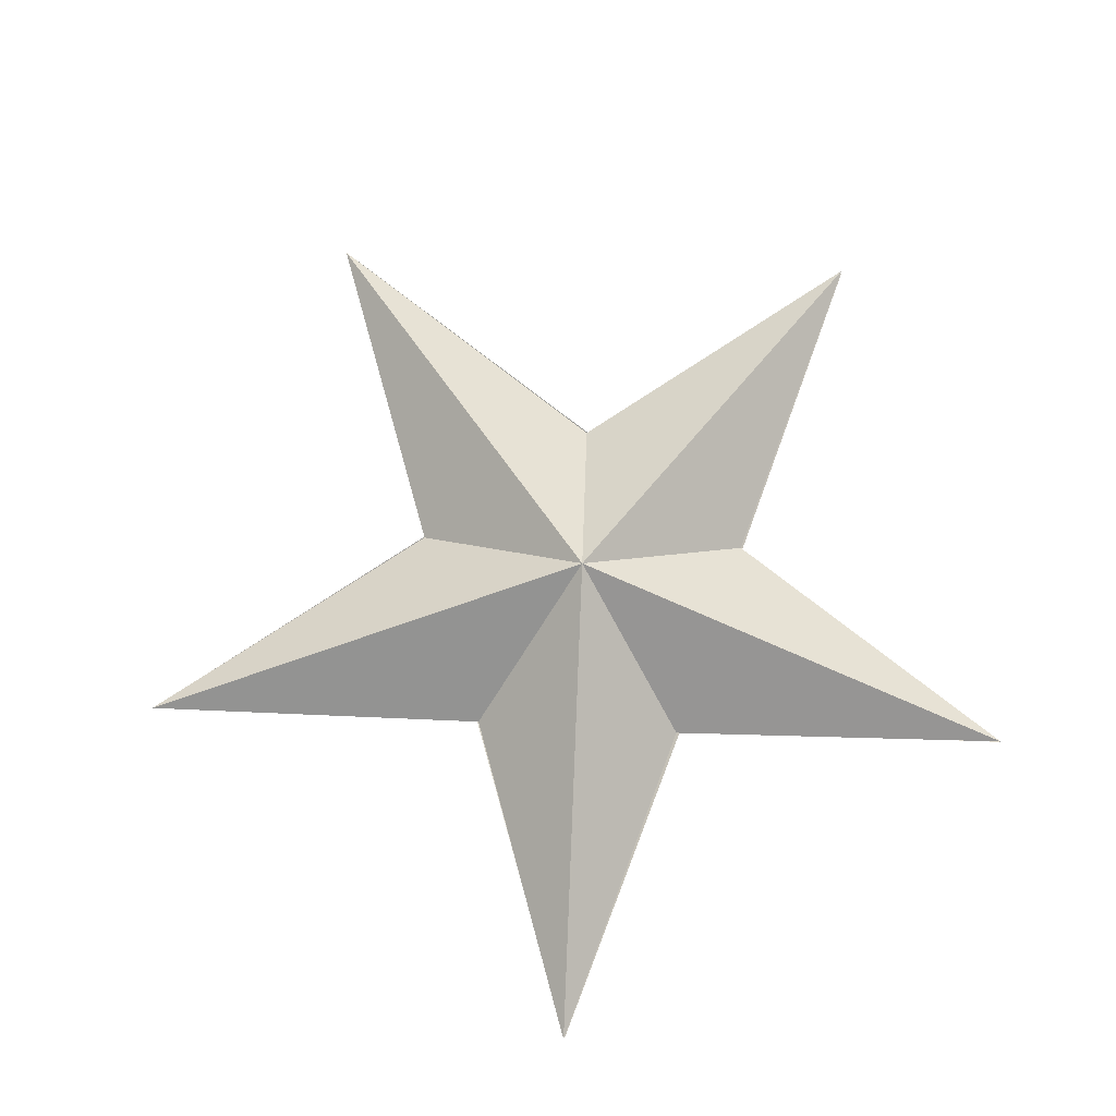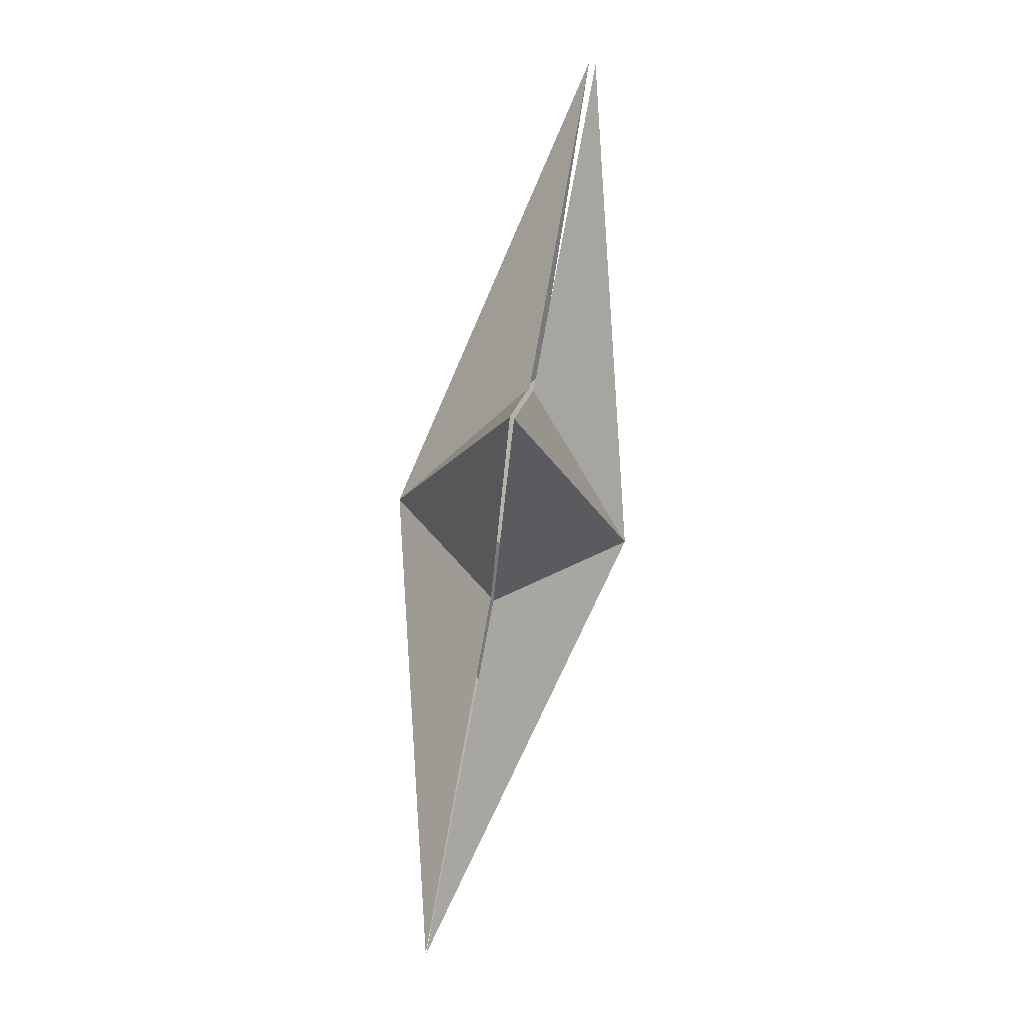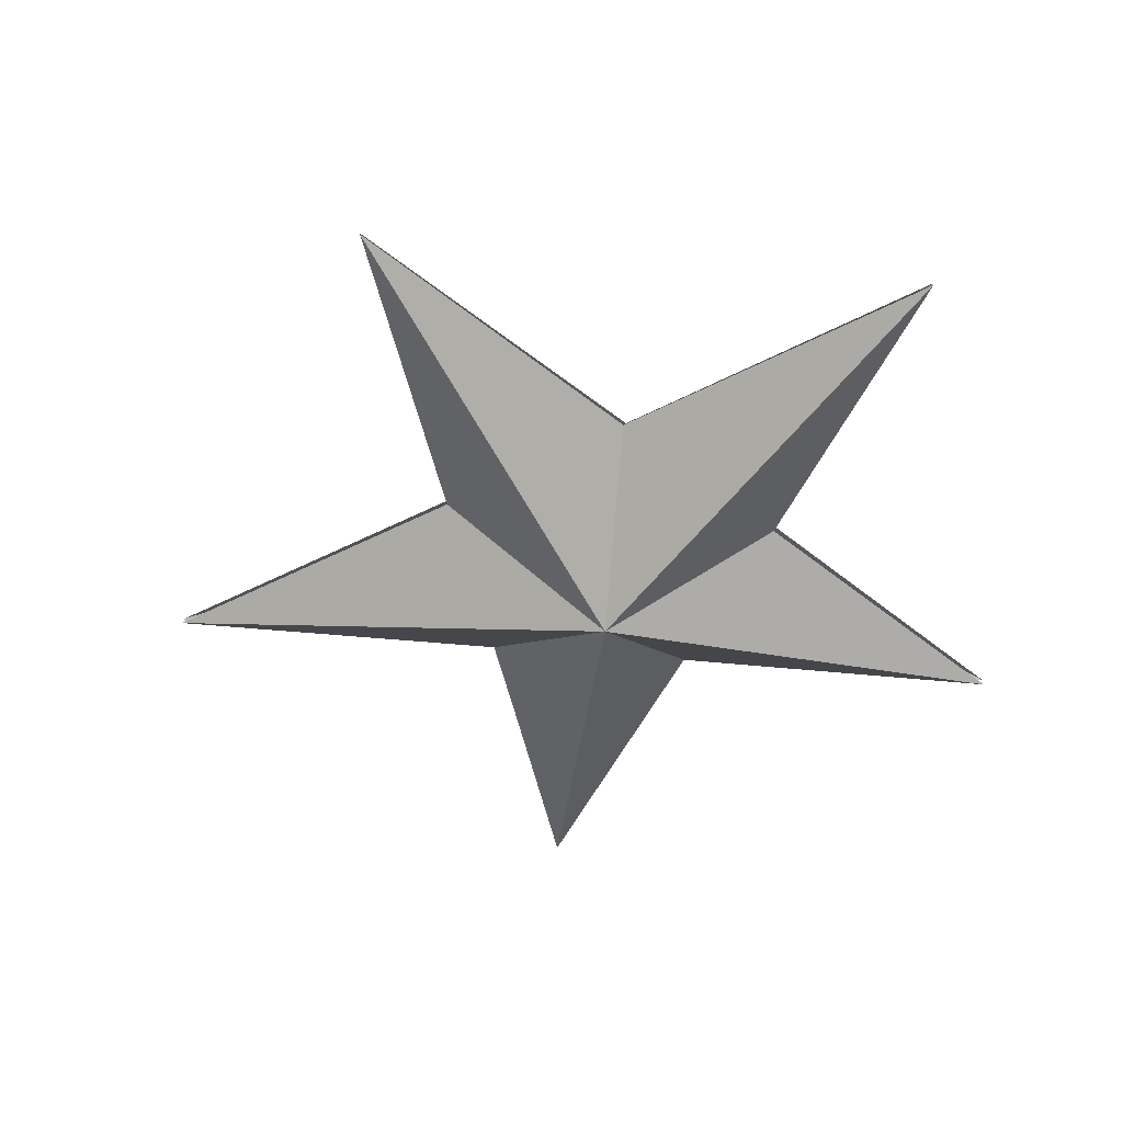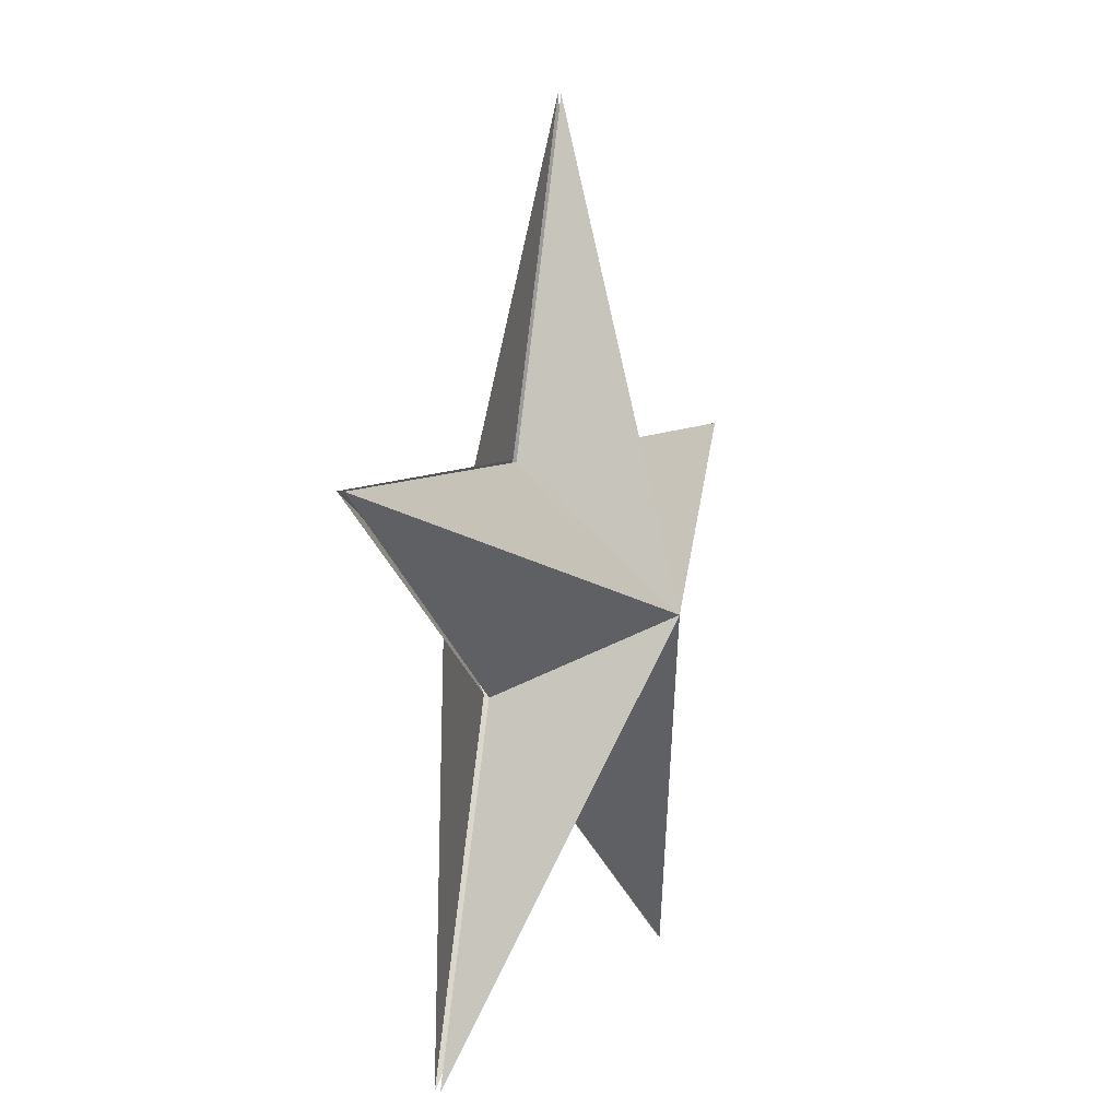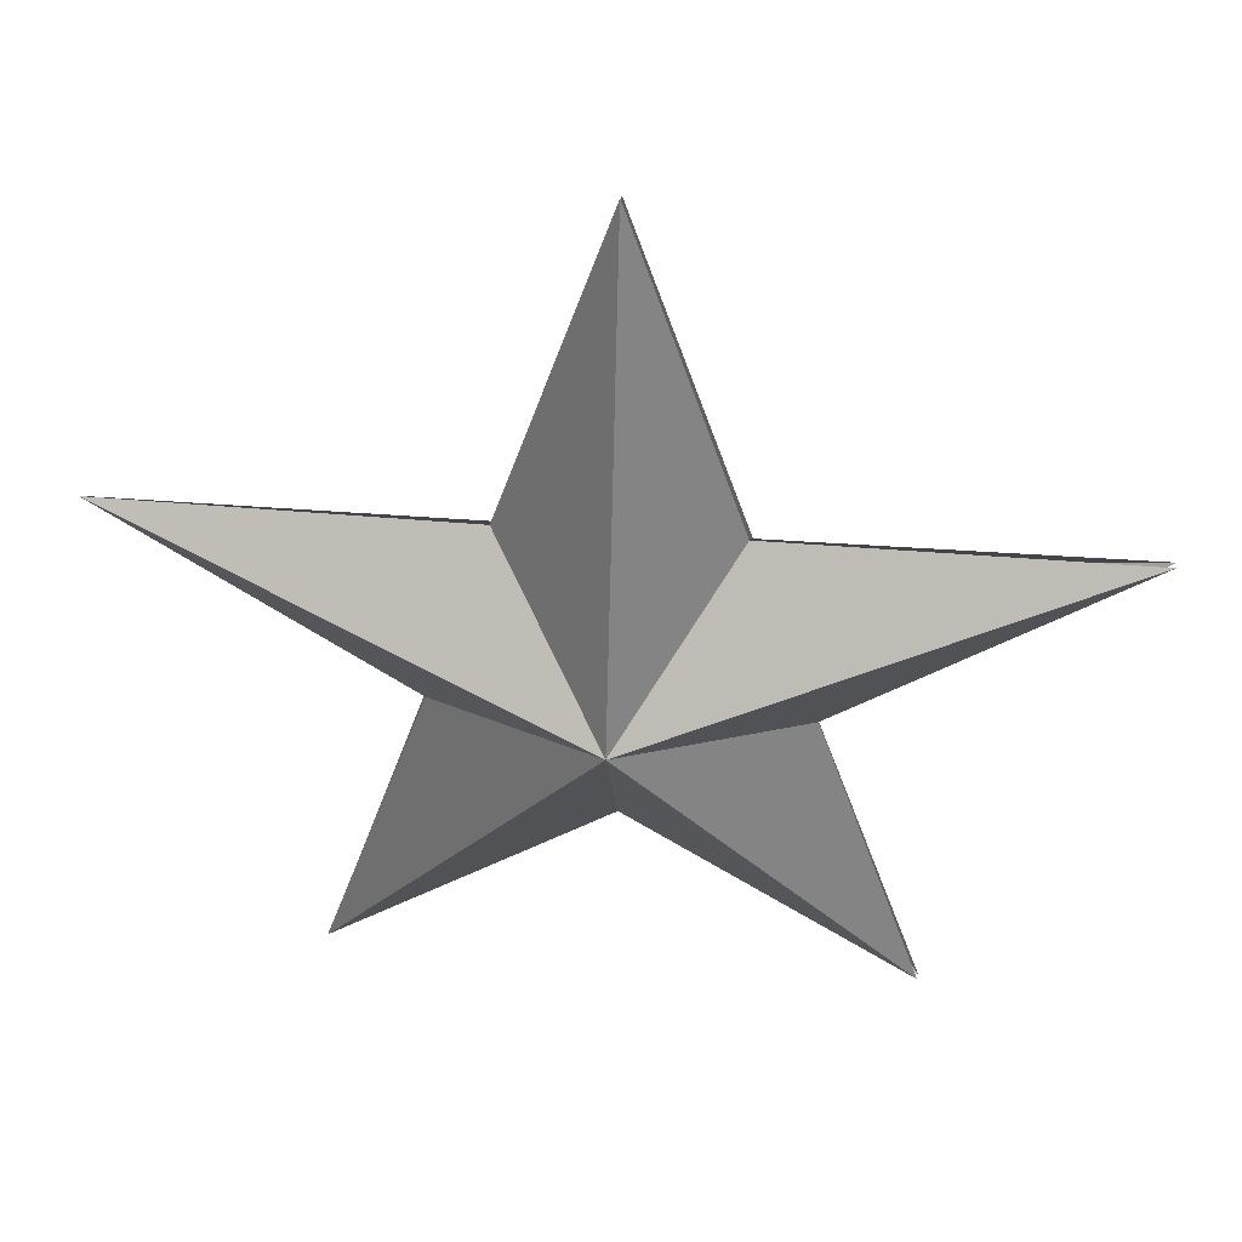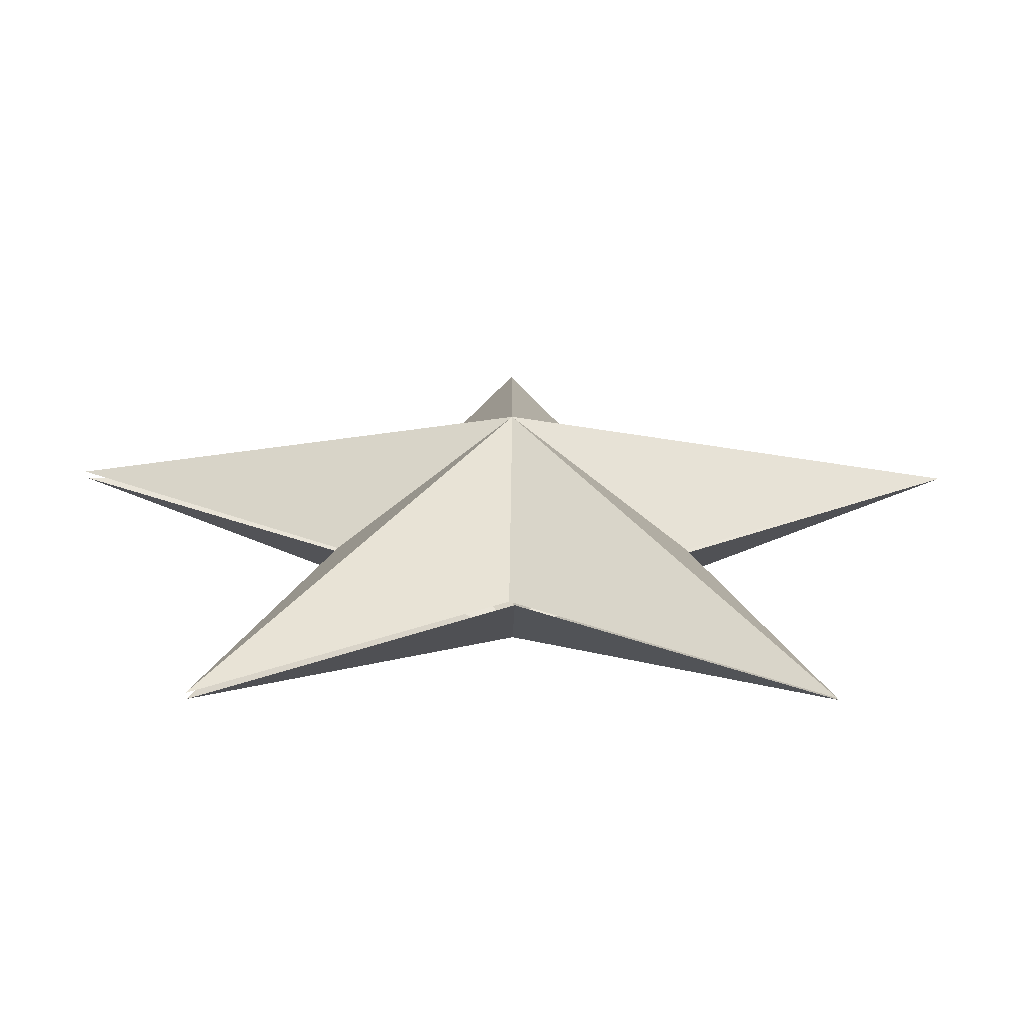
<metadata>
{"format":"obj","ext":"obj","renderer":"f3d","projection":"perspective","resolution":1024,"background":"white","views":[{"elev":74.5,"azim":-33.7,"up":"+Z"},{"elev":79.3,"azim":-79.4,"up":"+Y"},{"elev":-48.0,"azim":-78.0,"up":"+Z"},{"elev":6.6,"azim":112.2,"up":"+Y"},{"elev":42.8,"azim":5.7,"up":"+Y"},{"elev":-68.3,"azim":179.9,"up":"+Y"}]}
</metadata>
<code>
o Circle
v 0.004282 1.715 -0.3844
v 0.005148 1.712 -0.3844
v 0.007911 1.712 -0.3844
v 0.005652 1.711 -0.3844
v 0.006525 1.708 -0.3844
v 0.004298 1.71 -0.3844
v 0.002039 1.708 -0.3844
v 0.0029 1.711 -0.3844
v 0.000652 1.712 -0.3844
v 0.003429 1.712 -0.3844
v 0.006142 3.252 -0.004593
v 0.3553 2.183 -0.00703
v 1.469 2.189 -0.01481
v 0.5585 1.524 -0.008449
v 0.9104 0.4692 -0.01091
v 0.01294 1.113 -0.00464
v -0.8982 0.4692 0.00172
v -0.5508 1.533 -0.000705
v -1.457 2.189 0.005622
v -0.3374 2.188 -0.002194
f 9 8 18 19
f 6 5 15 16
f 3 2 12 13
f 10 9 19 20
f 7 6 16 17
f 4 3 13 14
f 1 10 20 11
f 8 7 17 18
f 5 4 14 15
f 2 1 11 12
f 2 3 4 5 6 7 8 9 10 1
o Circle.001
v 0.001943 1.715 0.3873
v 0.001048 1.712 0.3873
v -0.001807 1.712 0.3873
v 0.000527 1.711 0.3873
v -0.000375 1.708 0.3873
v 0.001925 1.71 0.3873
v 0.00426 1.708 0.3873
v 0.00337 1.711 0.3873
v 0.005693 1.712 0.3873
v 0.002823 1.712 0.3873
v 0.002734 3.252 0.00752
v -0.3465 2.183 0.00752
v -1.46 2.189 0.00752
v -0.5496 1.524 0.00752
v -0.9016 0.4692 0.00752
v -0.004063 1.113 0.00752
v 0.907 0.4692 0.00752
v 0.5596 1.533 0.00752
v 1.466 2.189 0.00752
v 0.3463 2.188 0.00752
f 29 28 38 39
f 26 25 35 36
f 23 22 32 33
f 30 29 39 40
f 27 26 36 37
f 24 23 33 34
f 21 30 40 31
f 28 27 37 38
f 25 24 34 35
f 22 21 31 32
f 22 23 24 25 26 27 28 29 30 21

</code>
